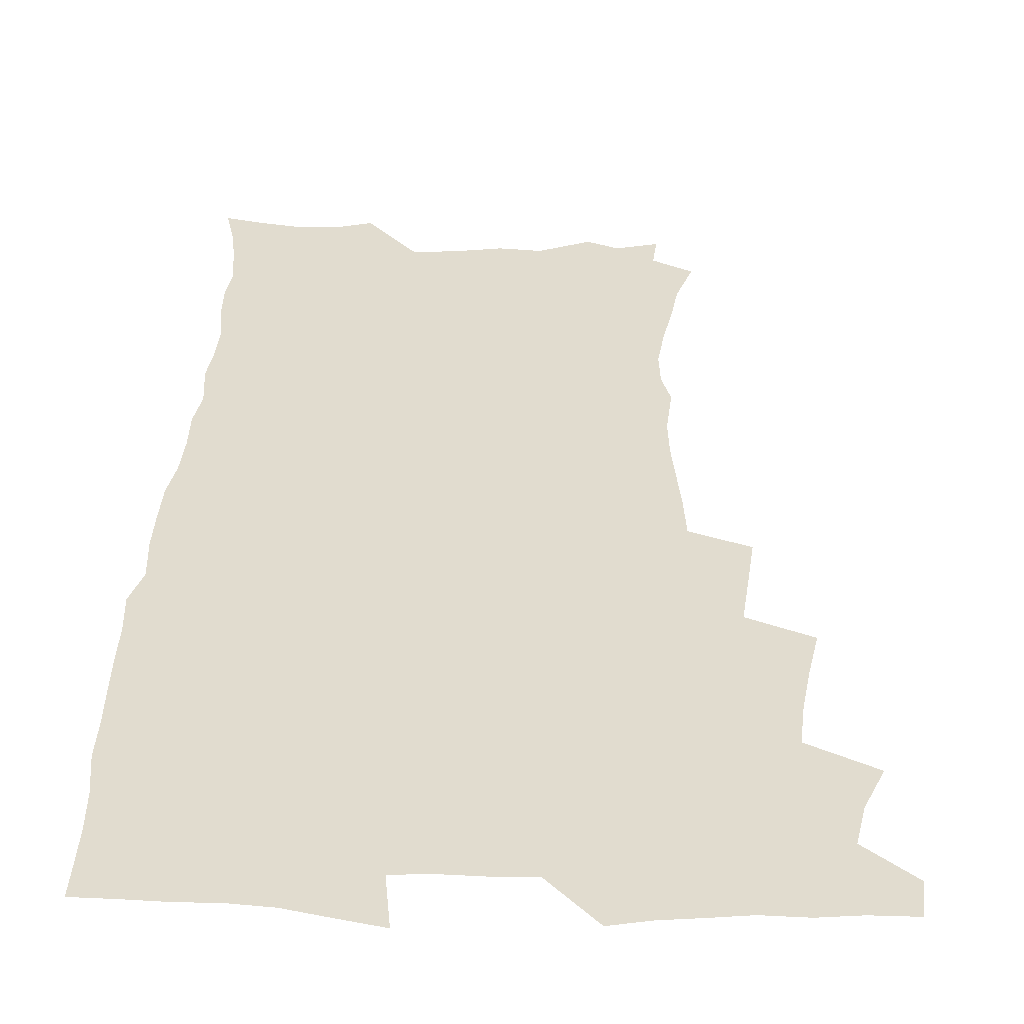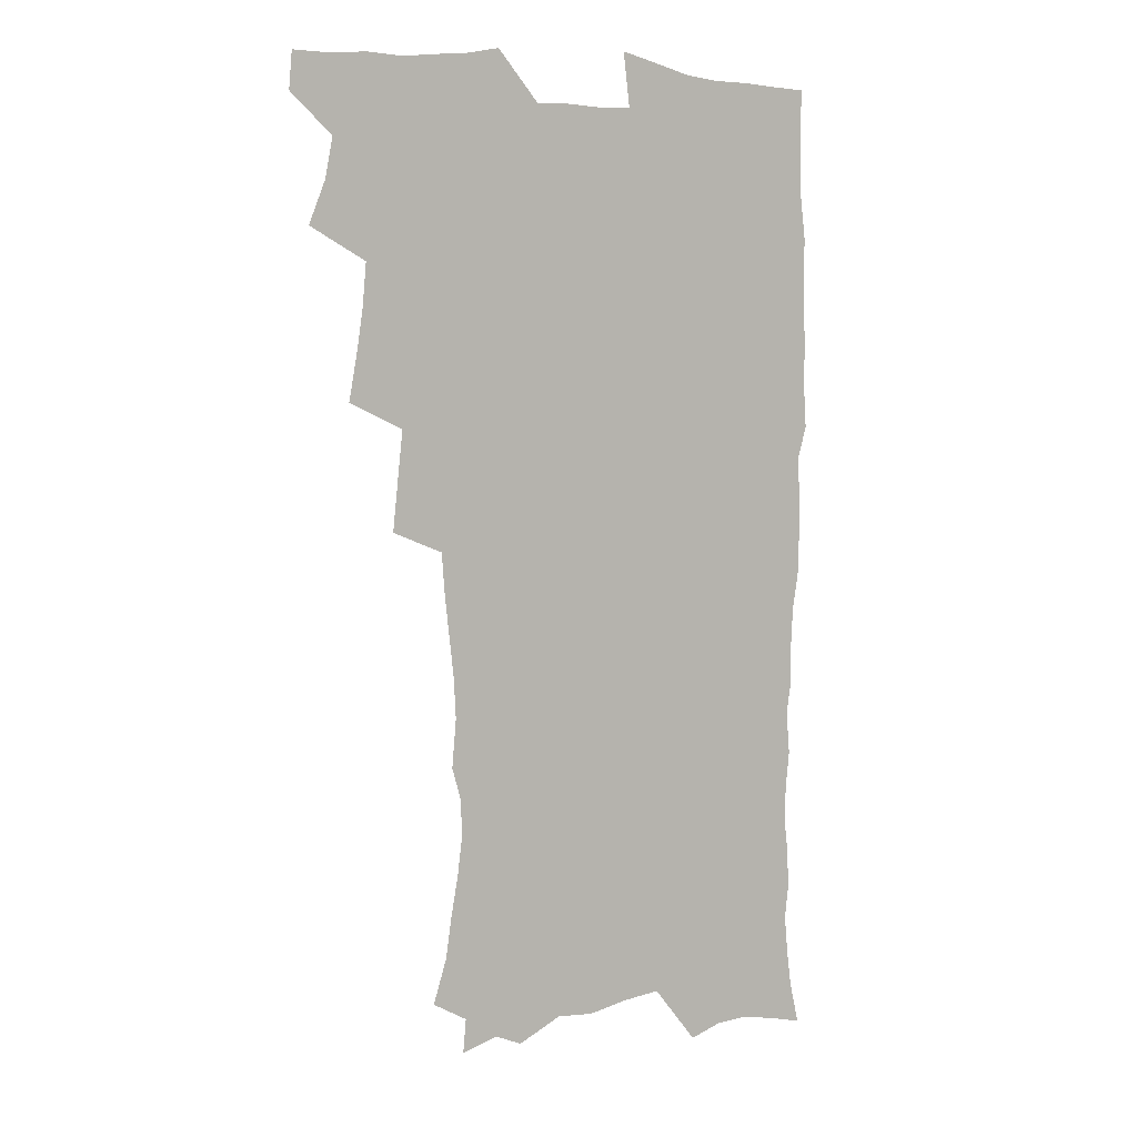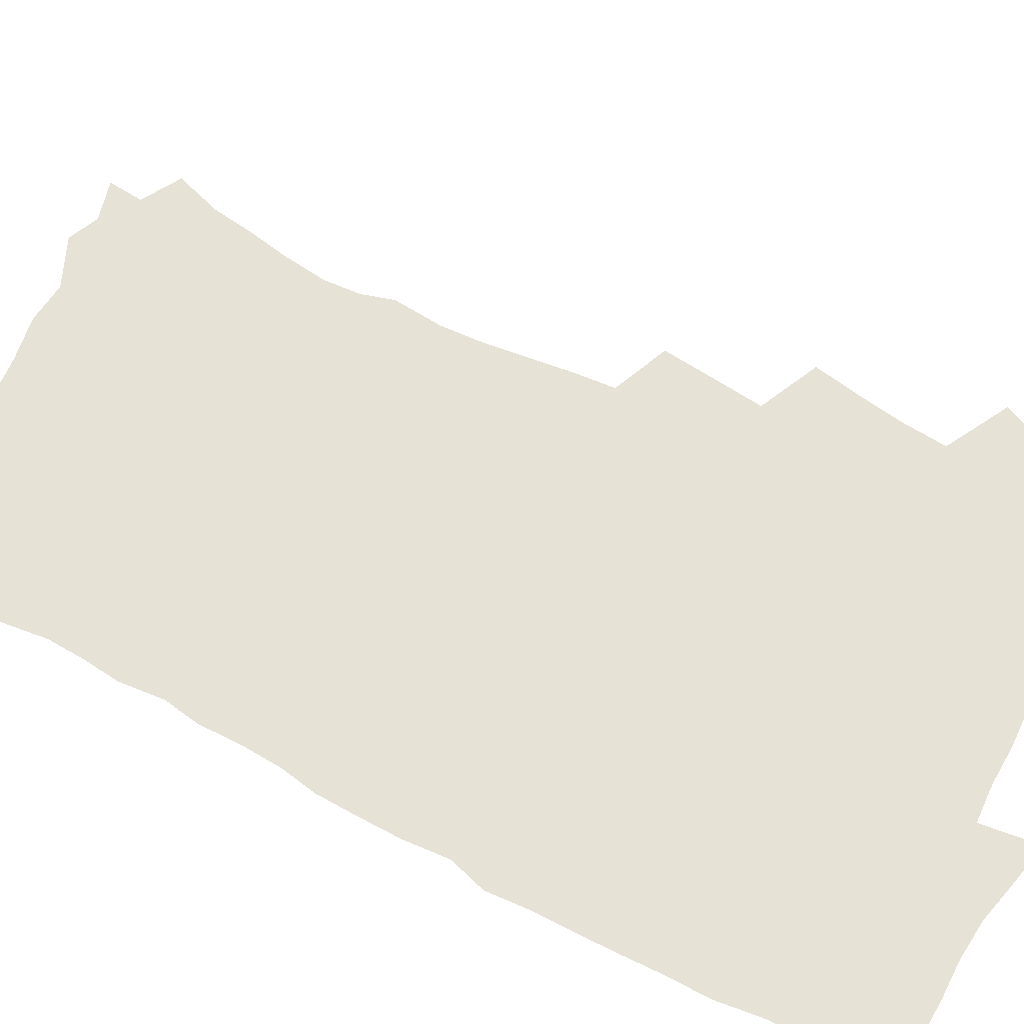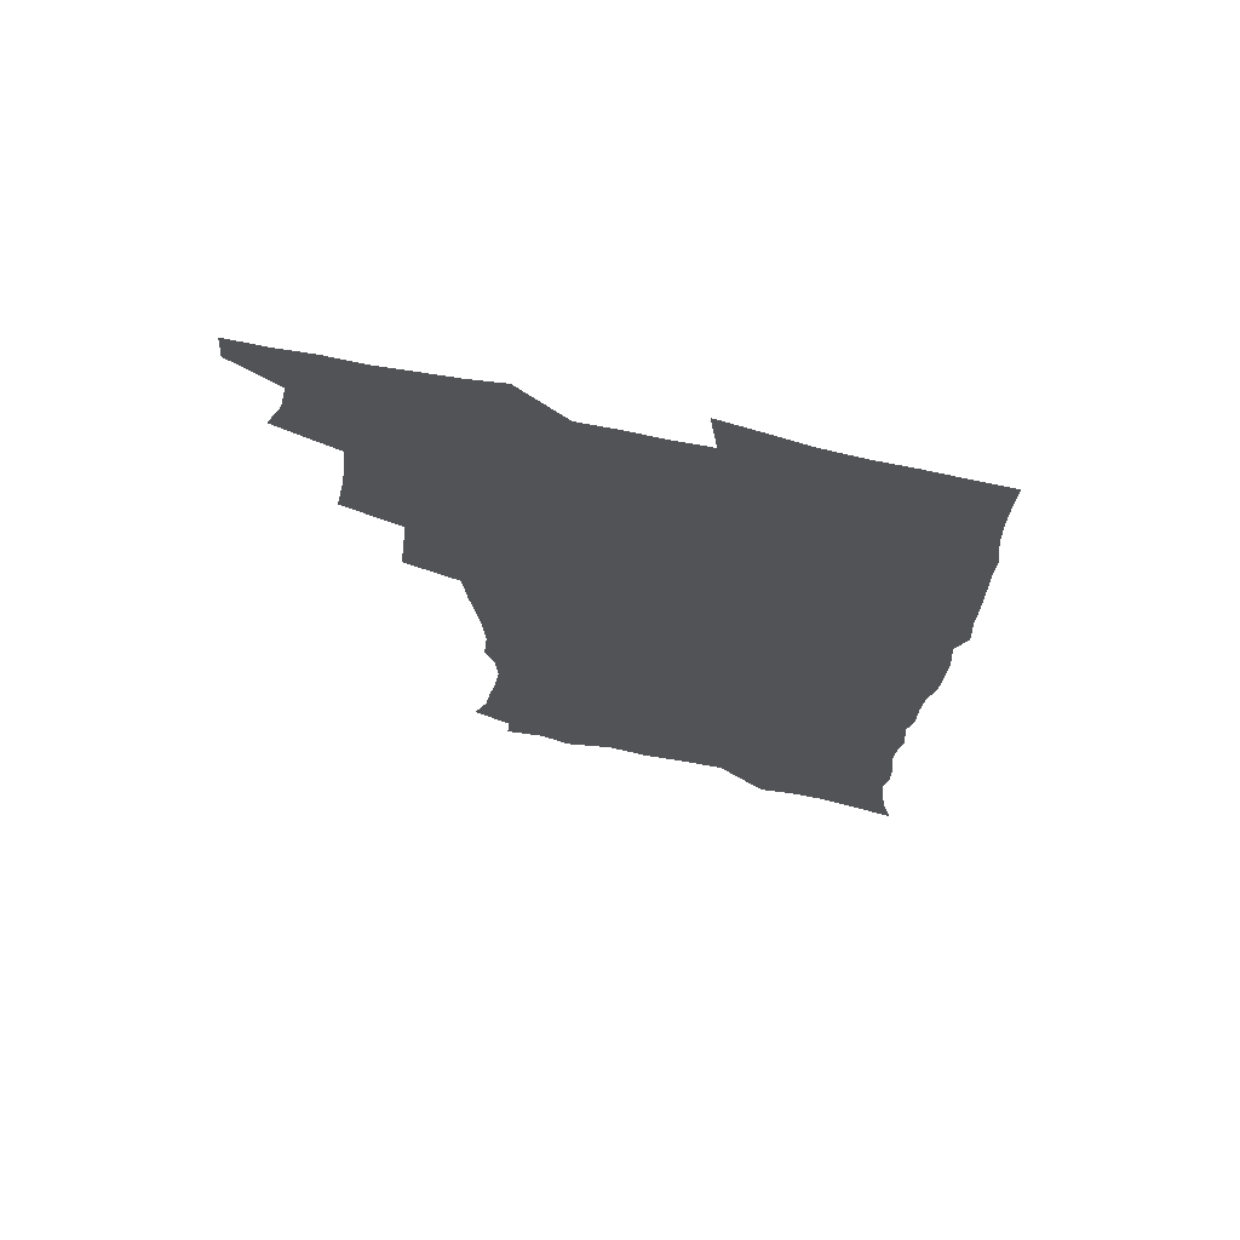
<metadata>
{"format":"obj","ext":"obj","renderer":"f3d","projection":"perspective","resolution":1024,"background":"white","views":[{"elev":34.3,"azim":-178.0,"up":"+Z"},{"elev":5.4,"azim":-34.3,"up":"+Y"},{"elev":63.3,"azim":117.7,"up":"+Z"},{"elev":72.0,"azim":11.6,"up":"+Y"}]}
</metadata>
<code>
v 463.5 553.7 0
v 464.8 568.5 0
v 471 505.3 0
v 478.1 522.4 0
v 481.3 538.3 0
v 482.1 553.2 0
v 480.9 568.4 0
v 487.2 440 0
v 490.7 458.2 0
v 493.4 475.8 0
v 494.9 492.7 0
v 498.8 509.4 0
v 498.1 523.8 0
v 497.9 538.6 0
v 497.5 553.4 0
v 495.7 569.9 0
v 505.8 390.4 0
v 508 410 0
v 510.2 429.7 0
v 511.3 446.9 0
v 511.6 462.9 0
v 509.1 477.3 0
v 513.3 494.9 0
v 514.7 510.2 0
v 514.2 524.3 0
v 513.4 539.1 0
v 512.3 554.3 0
v 511.4 569.4 0
v 522.6 203.9 0
v 528.5 221.8 0
v 530.7 236.8 0
v 533.8 253.5 0
v 536.1 270.5 0
v 535.2 284.9 0
v 531.6 296.9 0
v 533.4 316.2 0
v 532.5 332.5 0
v 530.6 348.5 0
v 528.6 364.7 0
v 527.3 381.8 0
v 526.4 398.9 0
v 526.8 416.4 0
v 526.7 432.6 0
v 528.3 449.8 0
v 529.5 466.1 0
v 529.2 481 0
v 528.5 495.7 0
v 528.7 510.3 0
v 528.8 524.8 0
v 528.7 539.4 0
v 527.1 555.3 0
v 525.7 571.1 0
v 536.1 182.2 0
v 537.4 195.6 0
v 540.2 211 0
v 547.3 231.7 0
v 549.7 248.4 0
v 551.1 264.5 0
v 550.3 278.4 0
v 550.3 294 0
v 548.5 308 0
v 549.7 326.7 0
v 547.5 340.6 0
v 546.6 356.7 0
v 545.7 372.7 0
v 543.9 387.7 0
v 543.5 404.1 0
v 545 421.9 0
v 544.7 437 0
v 543.9 451.7 0
v 544.3 467 0
v 545 482.2 0
v 545.2 496.7 0
v 545.3 510.9 0
v 545.1 525.1 0
v 543.6 540.2 0
v 541.7 556.4 0
v 540 572.6 0
v 551.5 186.2 0
v 556.7 203.8 0
v 561.1 222.6 0
v 562.8 238.5 0
v 565.3 256.3 0
v 565.6 271.4 0
v 565 285.6 0
v 564.2 300.1 0
v 563.2 314.9 0
v 563.8 332.6 0
v 562.6 347.2 0
v 562 362.7 0
v 560.1 376.6 0
v 559.2 391.7 0
v 558.7 407 0
v 559.9 424 0
v 559.7 438.9 0
v 559.2 453.3 0
v 560 468.6 0
v 560.3 483.2 0
v 560.5 497.3 0
v 560.9 511.3 0
v 560.8 524.8 0
v 559.1 539.7 0
v 556.7 556.7 0
v 554 575.4 0
v 563.1 181.2 0
v 573.5 210.4 0
v 576.5 228.4 0
v 577.3 243.6 0
v 578.3 259.7 0
v 578.1 274.1 0
v 577.9 289.2 0
v 577.1 303.4 0
v 577.1 319.9 0
v 576.7 335.4 0
v 576.4 351.1 0
v 575.9 366 0
v 575.3 380.8 0
v 575.1 396.2 0
v 574.8 411.2 0
v 574 425.2 0
v 574 439.9 0
v 573.8 454.4 0
v 574.8 469.9 0
v 574.3 483.6 0
v 574.9 497.9 0
v 575.1 511.6 0
v 574.6 525.3 0
v 573.5 539.8 0
v 572 555.6 0
v 581.9 189.4 0
v 588.6 214.7 0
v 591 233.5 0
v 590.9 246.8 0
v 591.2 262.2 0
v 591.2 277.4 0
v 590.5 291.2 0
v 590.2 306.5 0
v 589.9 321.9 0
v 589.6 336.9 0
v 589.5 353.6 0
v 589.2 367 0
v 589.2 383.2 0
v 588.9 398 0
v 588.6 412.4 0
v 589 427.7 0
v 588 441.1 0
v 588.7 456.4 0
v 588.8 470.5 0
v 588.6 484.3 0
v 588.7 498.2 0
v 588.8 511.8 0
v 588.5 525.8 0
v 587.7 540.7 0
v 586.5 556.1 0
v 597.7 187.9 0
v 602.3 215.2 0
v 603.4 232.5 0
v 603.4 246.7 0
v 603.7 263.3 0
v 603.7 279.2 0
v 603.5 294 0
v 603.3 309.4 0
v 603.2 324.8 0
v 602.7 339 0
v 602.4 352.3 0
v 602.4 368.5 0
v 602.5 384 0
v 602.4 399.1 0
v 602.3 413 0
v 602.5 428.7 0
v 602.1 442.1 0
v 602.7 457.3 0
v 602.6 470.8 0
v 602.5 484.4 0
v 602.4 497.9 0
v 602.8 512 0
v 602.7 526 0
v 602.5 540.1 0
v 601.6 555.6 0
v 614.8 190.8 0
v 616 213.8 0
v 616.4 233.5 0
v 616.4 248.8 0
v 616.3 263.9 0
v 616.3 280.4 0
v 616 294.2 0
v 615.9 309.6 0
v 615.8 324.6 0
v 615.6 339.7 0
v 615.4 353.9 0
v 615.4 369.6 0
v 616 382.7 0
v 615.8 398.3 0
v 615.9 412.7 0
v 615.8 428.5 0
v 615.9 442.9 0
v 616.1 457.2 0
v 616.3 471 0
v 616.7 484.8 0
v 617.1 498.5 0
v 616.8 512.2 0
v 616.9 526 0
v 616.9 539.8 0
v 616.1 556.3 0
v 613.2 578.3 0
v 631.3 192.1 0
v 629.9 215 0
v 629.4 232.6 0
v 629 249.5 0
v 628.9 264 0
v 628.7 280.6 0
v 628.6 294.9 0
v 628.5 310.3 0
v 628.5 324.7 0
v 628.5 340.4 0
v 628.4 355.1 0
v 628.9 367.5 0
v 629 384.6 0
v 629 399.2 0
v 629.4 412.7 0
v 629.4 428 0
v 629.5 442.5 0
v 629.5 457.1 0
v 629.9 470.5 0
v 630.8 483.8 0
v 630.7 498.8 0
v 630.9 512.2 0
v 631.1 525.8 0
v 631 540.2 0
v 631.1 554.7 0
v 628.9 574.9 0
v 650.5 168.7 0
v 645.5 193.9 0
v 643.6 213.4 0
v 642.5 231.4 0
v 642.1 247.2 0
v 641.3 265 0
v 641.1 280.2 0
v 641.1 294.5 0
v 641.8 307.6 0
v 640.9 326.3 0
v 641.4 339.2 0
v 641.2 354.8 0
v 641.8 368.7 0
v 642.2 383.1 0
v 642.2 397.8 0
v 643.4 410.9 0
v 642.8 427.7 0
v 643.4 441.3 0
v 643.5 455.7 0
v 644 469.6 0
v 644.5 483.6 0
v 644.6 498.2 0
v 645.2 511.9 0
v 645.2 525.9 0
v 645.4 540.2 0
v 645.4 554.8 0
v 645.2 571.1 0
v 664 172.7 0
v 660.2 192.1 0
v 657.4 211.6 0
v 655.6 229.9 0
v 655 245.6 0
v 654.1 262.6 0
v 654.1 277.4 0
v 653.4 293.6 0
v 654.5 306.6 0
v 654 323.2 0
v 654.1 338.2 0
v 654.5 352.7 0
v 655.5 366.2 0
v 655.5 381.6 0
v 657.3 394.7 0
v 656.6 411.4 0
v 656.7 426 0
v 657.3 440 0
v 657.8 454.2 0
v 657.9 468.7 0
v 658.6 482.4 0
v 657.9 498.6 0
v 659 511.7 0
v 659.6 525.7 0
v 659.9 539.9 0
v 660.2 554.9 0
v 660.5 569.7 0
v 677.7 173.3 0
v 674.4 190.7 0
v 672 207.8 0
v 670.1 225.2 0
v 668.6 242.4 0
v 669 256.7 0
v 667.8 273.5 0
v 667.7 288.7 0
v 667.9 303.6 0
v 667.5 319.5 0
v 669.7 332.1 0
v 668.4 349.3 0
v 668.5 364.5 0
v 669.6 378.5 0
v 671.1 392.4 0
v 671 408.3 0
v 672.3 422.4 0
v 671.9 437.9 0
v 671.9 452.9 0
v 672.5 467.2 0
v 672.9 481.8 0
v 672.4 496.8 0
v 674.4 510.6 0
v 673.8 525.6 0
v 674 539.4 0
v 675.1 554.5 0
v 675.5 569.8 0
v 692.7 170.4 0
v 690.1 186.1 0
v 686.1 205 0
v 684.2 221.4 0
v 684 236.2 0
v 682.7 252.4 0
v 682.6 267.4 0
v 683.1 282 0
v 682.3 298.4 0
v 681.5 314.7 0
v 683.1 328.7 0
v 684 343.3 0
v 683.8 359.2 0
v 686.7 372.4 0
v 685.6 389.3 0
v 687.1 403.7 0
v 687.3 419.3 0
v 686.6 435.4 0
v 686.6 450.5 0
v 688.2 464.6 0
v 688.9 479.5 0
v 690.2 494.2 0
v 688.9 510.1 0
v 689.6 524.7 0
v 689.9 539.4 0
v 689.8 554 0
v 690.5 569.1 0
v 708.2 166.5 0
v 704 183.9 0
v 702 199.1 0
v 700.6 214.1 0
v 702.2 226.6 0
v 701.8 241.4 0
v 699.8 258.2 0
v 700.5 272.5 0
v 702.1 286.4 0
v 700.5 303.8 0
v 702.8 317.7 0
v 702.6 333.9 0
v 703.5 349.3 0
v 706 363.5 0
v 706.5 379.5 0
v 706.7 395.5 0
v 705.5 412.9 0
v 709.7 426.9 0
v 708.6 443.4 0
v 708.6 459.1 0
v 708.3 475 0
v 707.9 490.9 0
v 708 506.6 0
v 705.9 523.4 0
v 705.3 539 0
v 705.3 553.9 0
v 705.6 568.7 0
v 706 586 0
f 5 6 1
f 1 6 2
f 6 7 2
f 11 12 3
f 3 12 4
f 12 13 4
f 4 13 5
f 13 14 5
f 5 14 6
f 14 15 6
f 6 15 7
f 15 16 7
f 19 20 8
f 8 20 9
f 20 21 9
f 9 21 10
f 21 22 10
f 10 22 11
f 22 23 11
f 11 23 12
f 23 24 12
f 12 24 13
f 24 25 13
f 13 25 14
f 25 26 14
f 14 26 15
f 26 27 15
f 15 27 16
f 27 28 16
f 40 41 17
f 17 41 18
f 41 42 18
f 18 42 19
f 42 43 19
f 19 43 20
f 43 44 20
f 20 44 21
f 44 45 21
f 21 45 22
f 45 46 22
f 22 46 23
f 46 47 23
f 23 47 24
f 47 48 24
f 24 48 25
f 48 49 25
f 25 49 26
f 49 50 26
f 26 50 27
f 50 51 27
f 27 51 28
f 51 52 28
f 54 55 29
f 29 55 30
f 55 56 30
f 30 56 31
f 56 57 31
f 31 57 32
f 57 58 32
f 32 58 33
f 58 59 33
f 33 59 34
f 59 60 34
f 34 60 35
f 60 61 35
f 35 61 36
f 61 62 36
f 36 62 37
f 62 63 37
f 37 63 38
f 63 64 38
f 38 64 39
f 64 65 39
f 39 65 40
f 65 66 40
f 40 66 41
f 66 67 41
f 41 67 42
f 67 68 42
f 42 68 43
f 68 69 43
f 43 69 44
f 69 70 44
f 44 70 45
f 70 71 45
f 45 71 46
f 71 72 46
f 46 72 47
f 72 73 47
f 47 73 48
f 73 74 48
f 48 74 49
f 74 75 49
f 49 75 50
f 75 76 50
f 50 76 51
f 76 77 51
f 51 77 52
f 77 78 52
f 53 79 54
f 79 80 54
f 54 80 55
f 80 81 55
f 55 81 56
f 81 82 56
f 56 82 57
f 82 83 57
f 57 83 58
f 83 84 58
f 58 84 59
f 84 85 59
f 59 85 60
f 85 86 60
f 60 86 61
f 86 87 61
f 61 87 62
f 87 88 62
f 62 88 63
f 88 89 63
f 63 89 64
f 89 90 64
f 64 90 65
f 90 91 65
f 65 91 66
f 91 92 66
f 66 92 67
f 92 93 67
f 67 93 68
f 93 94 68
f 68 94 69
f 94 95 69
f 69 95 70
f 95 96 70
f 70 96 71
f 96 97 71
f 71 97 72
f 97 98 72
f 72 98 73
f 98 99 73
f 73 99 74
f 99 100 74
f 74 100 75
f 100 101 75
f 75 101 76
f 101 102 76
f 76 102 77
f 102 103 77
f 77 103 78
f 103 104 78
f 79 105 80
f 105 106 80
f 80 106 81
f 106 107 81
f 81 107 82
f 107 108 82
f 82 108 83
f 108 109 83
f 83 109 84
f 109 110 84
f 84 110 85
f 110 111 85
f 85 111 86
f 111 112 86
f 86 112 87
f 112 113 87
f 87 113 88
f 113 114 88
f 88 114 89
f 114 115 89
f 89 115 90
f 115 116 90
f 90 116 91
f 116 117 91
f 91 117 92
f 117 118 92
f 92 118 93
f 118 119 93
f 93 119 94
f 119 120 94
f 94 120 95
f 120 121 95
f 95 121 96
f 121 122 96
f 96 122 97
f 122 123 97
f 97 123 98
f 123 124 98
f 98 124 99
f 124 125 99
f 99 125 100
f 125 126 100
f 100 126 101
f 126 127 101
f 101 127 102
f 127 128 102
f 102 128 103
f 128 129 103
f 103 129 104
f 105 130 106
f 130 131 106
f 106 131 107
f 131 132 107
f 107 132 108
f 132 133 108
f 108 133 109
f 133 134 109
f 109 134 110
f 134 135 110
f 110 135 111
f 135 136 111
f 111 136 112
f 136 137 112
f 112 137 113
f 137 138 113
f 113 138 114
f 138 139 114
f 114 139 115
f 139 140 115
f 115 140 116
f 140 141 116
f 116 141 117
f 141 142 117
f 117 142 118
f 142 143 118
f 118 143 119
f 143 144 119
f 119 144 120
f 144 145 120
f 120 145 121
f 145 146 121
f 121 146 122
f 146 147 122
f 122 147 123
f 147 148 123
f 123 148 124
f 148 149 124
f 124 149 125
f 149 150 125
f 125 150 126
f 150 151 126
f 126 151 127
f 151 152 127
f 127 152 128
f 152 153 128
f 128 153 129
f 153 154 129
f 130 155 131
f 155 156 131
f 131 156 132
f 156 157 132
f 132 157 133
f 157 158 133
f 133 158 134
f 158 159 134
f 134 159 135
f 159 160 135
f 135 160 136
f 160 161 136
f 136 161 137
f 161 162 137
f 137 162 138
f 162 163 138
f 138 163 139
f 163 164 139
f 139 164 140
f 164 165 140
f 140 165 141
f 165 166 141
f 141 166 142
f 166 167 142
f 142 167 143
f 167 168 143
f 143 168 144
f 168 169 144
f 144 169 145
f 169 170 145
f 145 170 146
f 170 171 146
f 146 171 147
f 171 172 147
f 147 172 148
f 172 173 148
f 148 173 149
f 173 174 149
f 149 174 150
f 174 175 150
f 150 175 151
f 175 176 151
f 151 176 152
f 176 177 152
f 152 177 153
f 177 178 153
f 153 178 154
f 178 179 154
f 155 180 156
f 180 181 156
f 156 181 157
f 181 182 157
f 157 182 158
f 182 183 158
f 158 183 159
f 183 184 159
f 159 184 160
f 184 185 160
f 160 185 161
f 185 186 161
f 161 186 162
f 186 187 162
f 162 187 163
f 187 188 163
f 163 188 164
f 188 189 164
f 164 189 165
f 189 190 165
f 165 190 166
f 190 191 166
f 166 191 167
f 191 192 167
f 167 192 168
f 192 193 168
f 168 193 169
f 193 194 169
f 169 194 170
f 194 195 170
f 170 195 171
f 195 196 171
f 171 196 172
f 196 197 172
f 172 197 173
f 197 198 173
f 173 198 174
f 198 199 174
f 174 199 175
f 199 200 175
f 175 200 176
f 200 201 176
f 176 201 177
f 201 202 177
f 177 202 178
f 202 203 178
f 178 203 179
f 203 204 179
f 180 206 181
f 206 207 181
f 181 207 182
f 207 208 182
f 182 208 183
f 208 209 183
f 183 209 184
f 209 210 184
f 184 210 185
f 210 211 185
f 185 211 186
f 211 212 186
f 186 212 187
f 212 213 187
f 187 213 188
f 213 214 188
f 188 214 189
f 214 215 189
f 189 215 190
f 215 216 190
f 190 216 191
f 216 217 191
f 191 217 192
f 217 218 192
f 192 218 193
f 218 219 193
f 193 219 194
f 219 220 194
f 194 220 195
f 220 221 195
f 195 221 196
f 221 222 196
f 196 222 197
f 222 223 197
f 197 223 198
f 223 224 198
f 198 224 199
f 224 225 199
f 199 225 200
f 225 226 200
f 200 226 201
f 226 227 201
f 201 227 202
f 227 228 202
f 202 228 203
f 228 229 203
f 203 229 204
f 229 230 204
f 204 230 205
f 230 231 205
f 232 233 206
f 206 233 207
f 233 234 207
f 207 234 208
f 234 235 208
f 208 235 209
f 235 236 209
f 209 236 210
f 236 237 210
f 210 237 211
f 237 238 211
f 211 238 212
f 238 239 212
f 212 239 213
f 239 240 213
f 213 240 214
f 240 241 214
f 214 241 215
f 241 242 215
f 215 242 216
f 242 243 216
f 216 243 217
f 243 244 217
f 217 244 218
f 244 245 218
f 218 245 219
f 245 246 219
f 219 246 220
f 246 247 220
f 220 247 221
f 247 248 221
f 221 248 222
f 248 249 222
f 222 249 223
f 249 250 223
f 223 250 224
f 250 251 224
f 224 251 225
f 251 252 225
f 225 252 226
f 252 253 226
f 226 253 227
f 253 254 227
f 227 254 228
f 254 255 228
f 228 255 229
f 255 256 229
f 229 256 230
f 256 257 230
f 230 257 231
f 257 258 231
f 232 259 233
f 259 260 233
f 233 260 234
f 260 261 234
f 234 261 235
f 261 262 235
f 235 262 236
f 262 263 236
f 236 263 237
f 263 264 237
f 237 264 238
f 264 265 238
f 238 265 239
f 265 266 239
f 239 266 240
f 266 267 240
f 240 267 241
f 267 268 241
f 241 268 242
f 268 269 242
f 242 269 243
f 269 270 243
f 243 270 244
f 270 271 244
f 244 271 245
f 271 272 245
f 245 272 246
f 272 273 246
f 246 273 247
f 273 274 247
f 247 274 248
f 274 275 248
f 248 275 249
f 275 276 249
f 249 276 250
f 276 277 250
f 250 277 251
f 277 278 251
f 251 278 252
f 278 279 252
f 252 279 253
f 279 280 253
f 253 280 254
f 280 281 254
f 254 281 255
f 281 282 255
f 255 282 256
f 282 283 256
f 256 283 257
f 283 284 257
f 257 284 258
f 284 285 258
f 259 286 260
f 286 287 260
f 260 287 261
f 287 288 261
f 261 288 262
f 288 289 262
f 262 289 263
f 289 290 263
f 263 290 264
f 290 291 264
f 264 291 265
f 291 292 265
f 265 292 266
f 292 293 266
f 266 293 267
f 293 294 267
f 267 294 268
f 294 295 268
f 268 295 269
f 295 296 269
f 269 296 270
f 296 297 270
f 270 297 271
f 297 298 271
f 271 298 272
f 298 299 272
f 272 299 273
f 299 300 273
f 273 300 274
f 300 301 274
f 274 301 275
f 301 302 275
f 275 302 276
f 302 303 276
f 276 303 277
f 303 304 277
f 277 304 278
f 304 305 278
f 278 305 279
f 305 306 279
f 279 306 280
f 306 307 280
f 280 307 281
f 307 308 281
f 281 308 282
f 308 309 282
f 282 309 283
f 309 310 283
f 283 310 284
f 310 311 284
f 284 311 285
f 311 312 285
f 286 313 287
f 313 314 287
f 287 314 288
f 314 315 288
f 288 315 289
f 315 316 289
f 289 316 290
f 316 317 290
f 290 317 291
f 317 318 291
f 291 318 292
f 318 319 292
f 292 319 293
f 319 320 293
f 293 320 294
f 320 321 294
f 294 321 295
f 321 322 295
f 295 322 296
f 322 323 296
f 296 323 297
f 323 324 297
f 297 324 298
f 324 325 298
f 298 325 299
f 325 326 299
f 299 326 300
f 326 327 300
f 300 327 301
f 327 328 301
f 301 328 302
f 328 329 302
f 302 329 303
f 329 330 303
f 303 330 304
f 330 331 304
f 304 331 305
f 331 332 305
f 305 332 306
f 332 333 306
f 306 333 307
f 333 334 307
f 307 334 308
f 334 335 308
f 308 335 309
f 335 336 309
f 309 336 310
f 336 337 310
f 310 337 311
f 337 338 311
f 311 338 312
f 338 339 312
f 313 340 314
f 340 341 314
f 314 341 315
f 341 342 315
f 315 342 316
f 342 343 316
f 316 343 317
f 343 344 317
f 317 344 318
f 344 345 318
f 318 345 319
f 345 346 319
f 319 346 320
f 346 347 320
f 320 347 321
f 347 348 321
f 321 348 322
f 348 349 322
f 322 349 323
f 349 350 323
f 323 350 324
f 350 351 324
f 324 351 325
f 351 352 325
f 325 352 326
f 352 353 326
f 326 353 327
f 353 354 327
f 327 354 328
f 354 355 328
f 328 355 329
f 355 356 329
f 329 356 330
f 356 357 330
f 330 357 331
f 357 358 331
f 331 358 332
f 358 359 332
f 332 359 333
f 359 360 333
f 333 360 334
f 360 361 334
f 334 361 335
f 361 362 335
f 335 362 336
f 362 363 336
f 336 363 337
f 363 364 337
f 337 364 338
f 364 365 338
f 338 365 339
f 365 366 339

</code>
